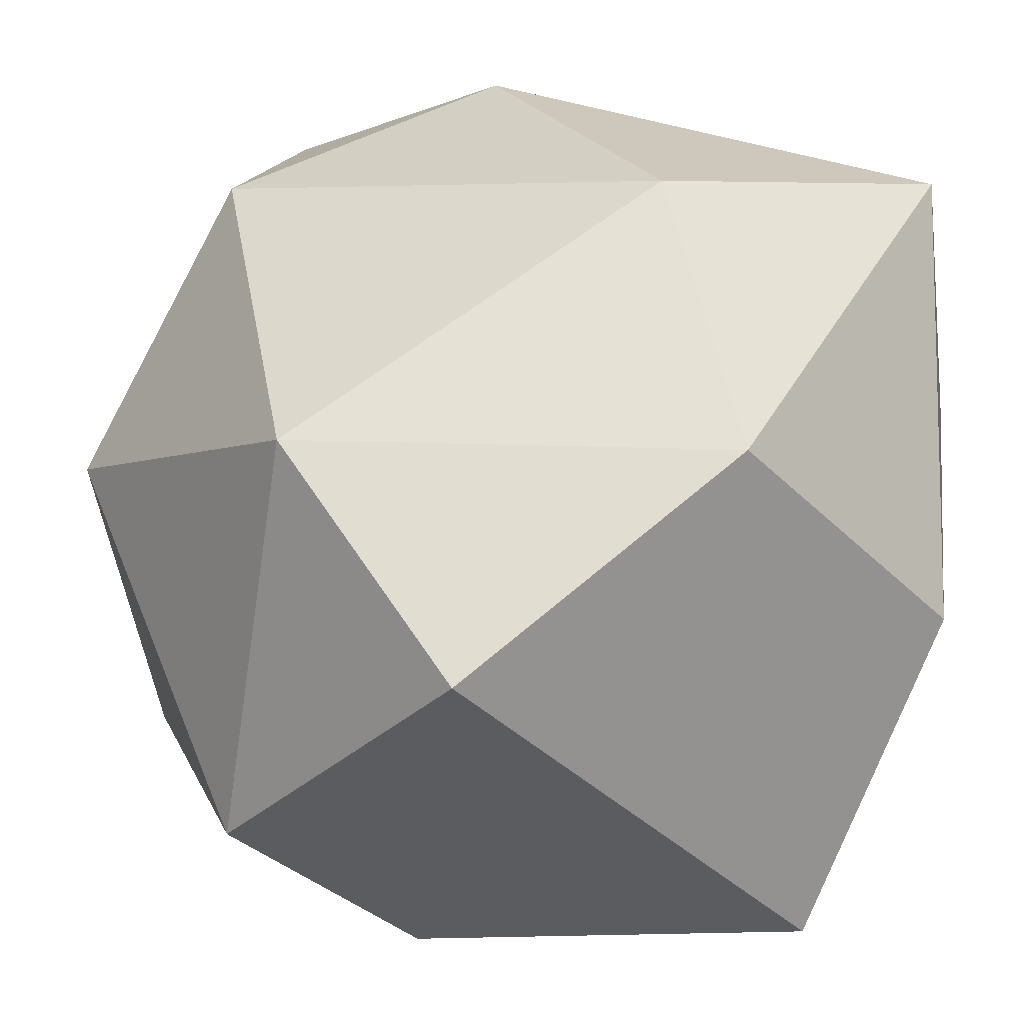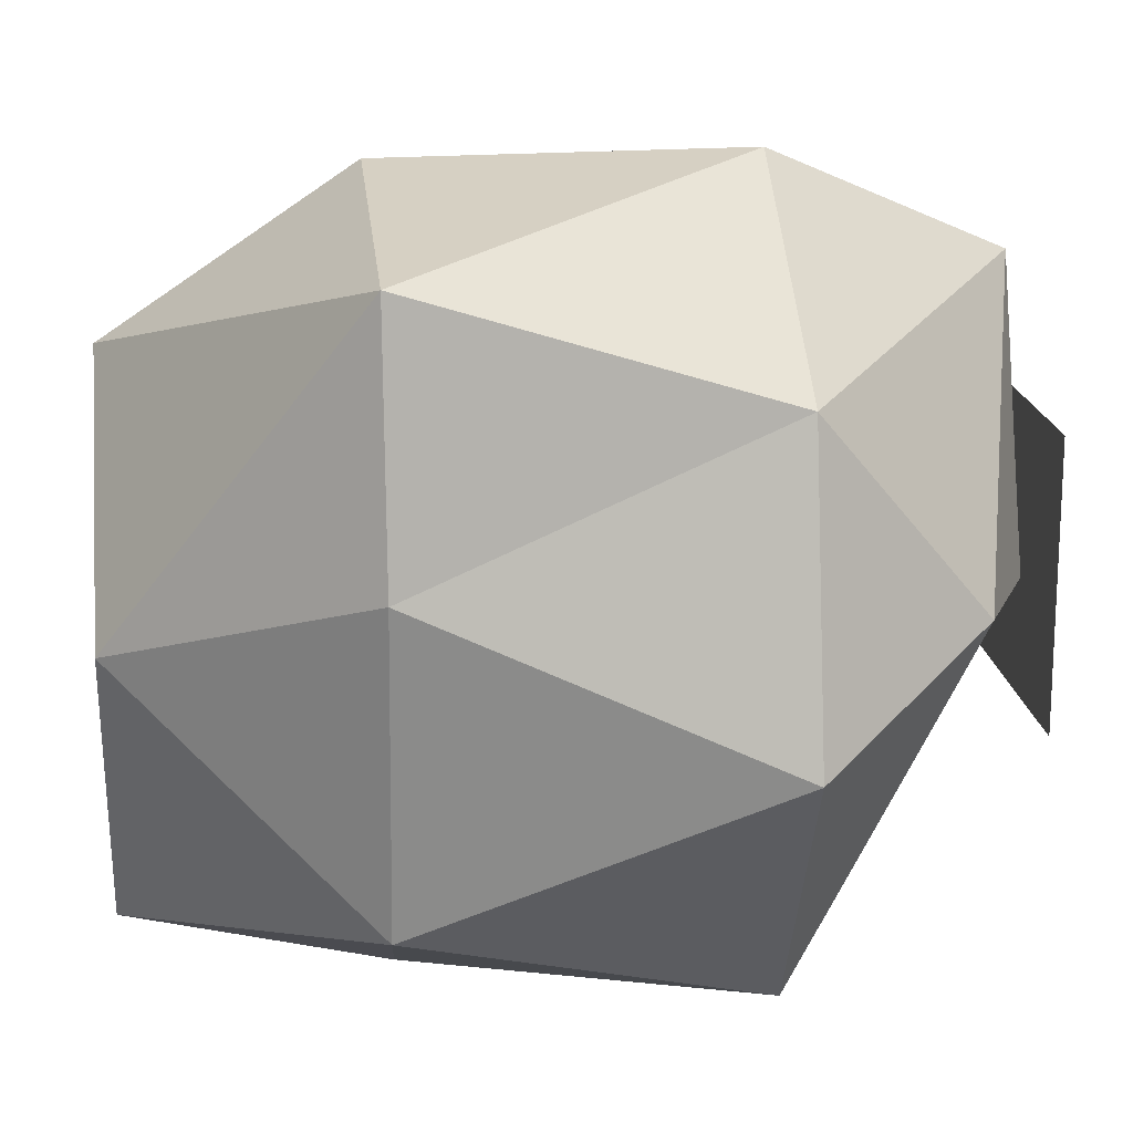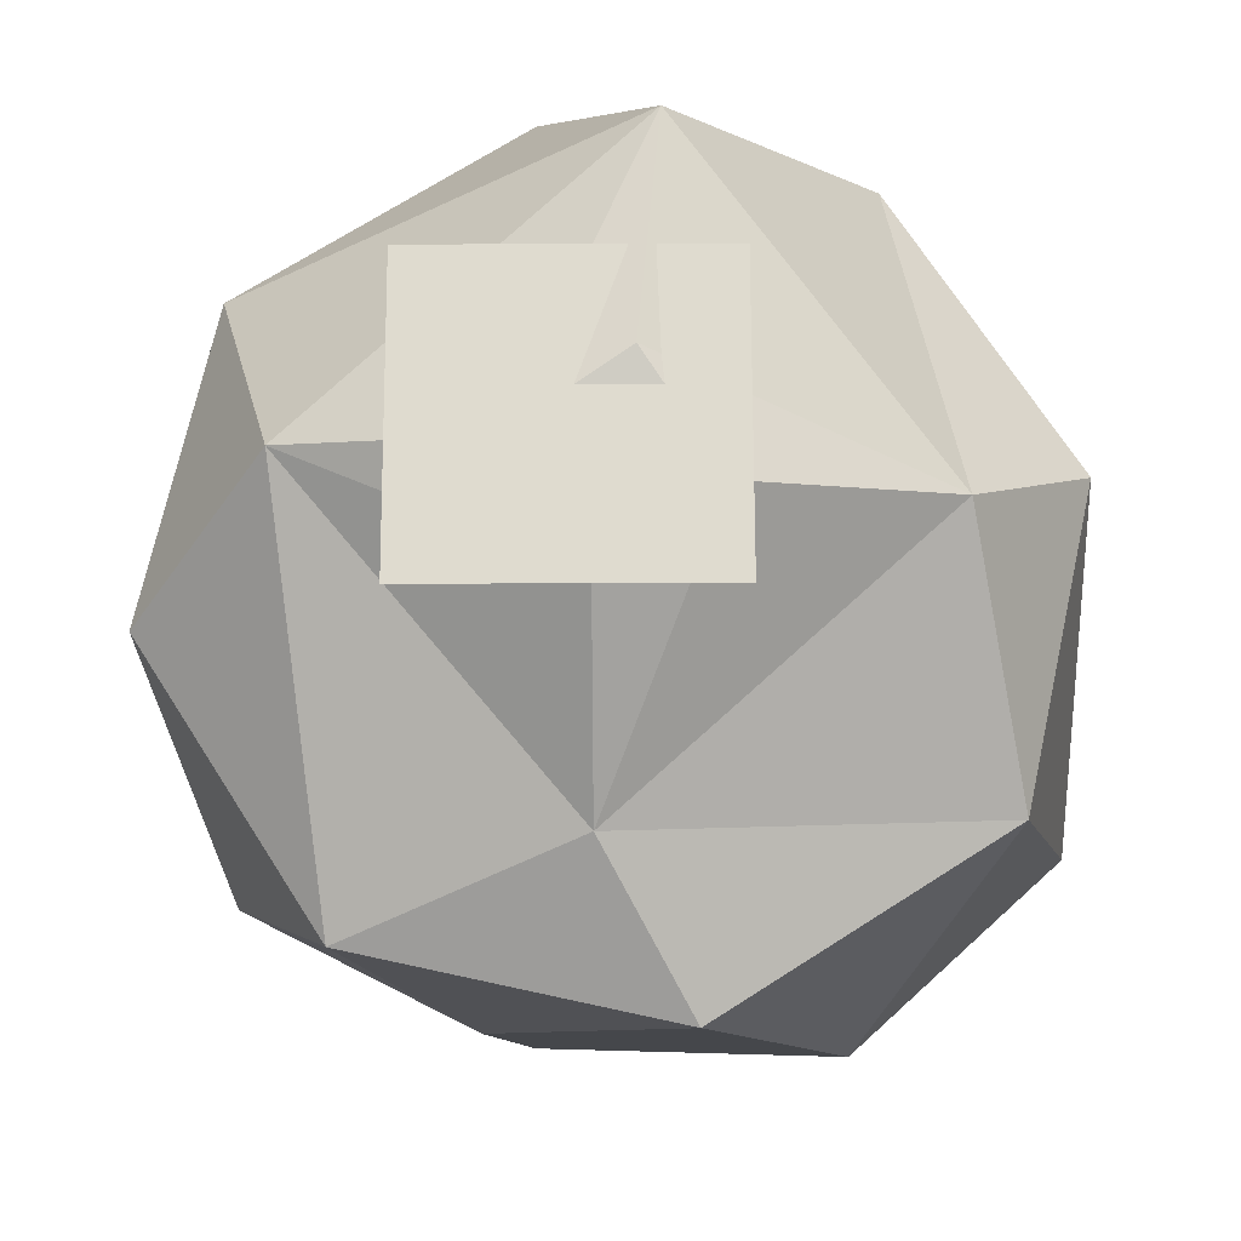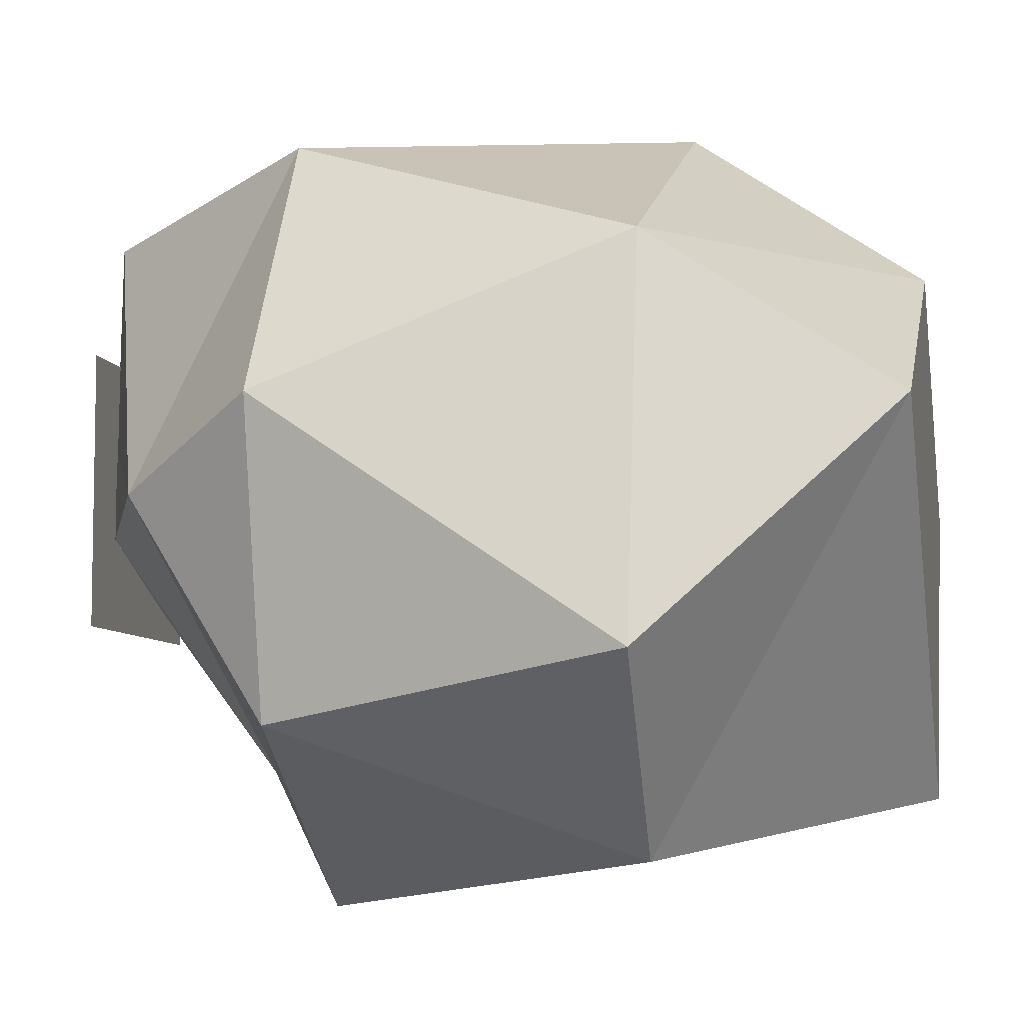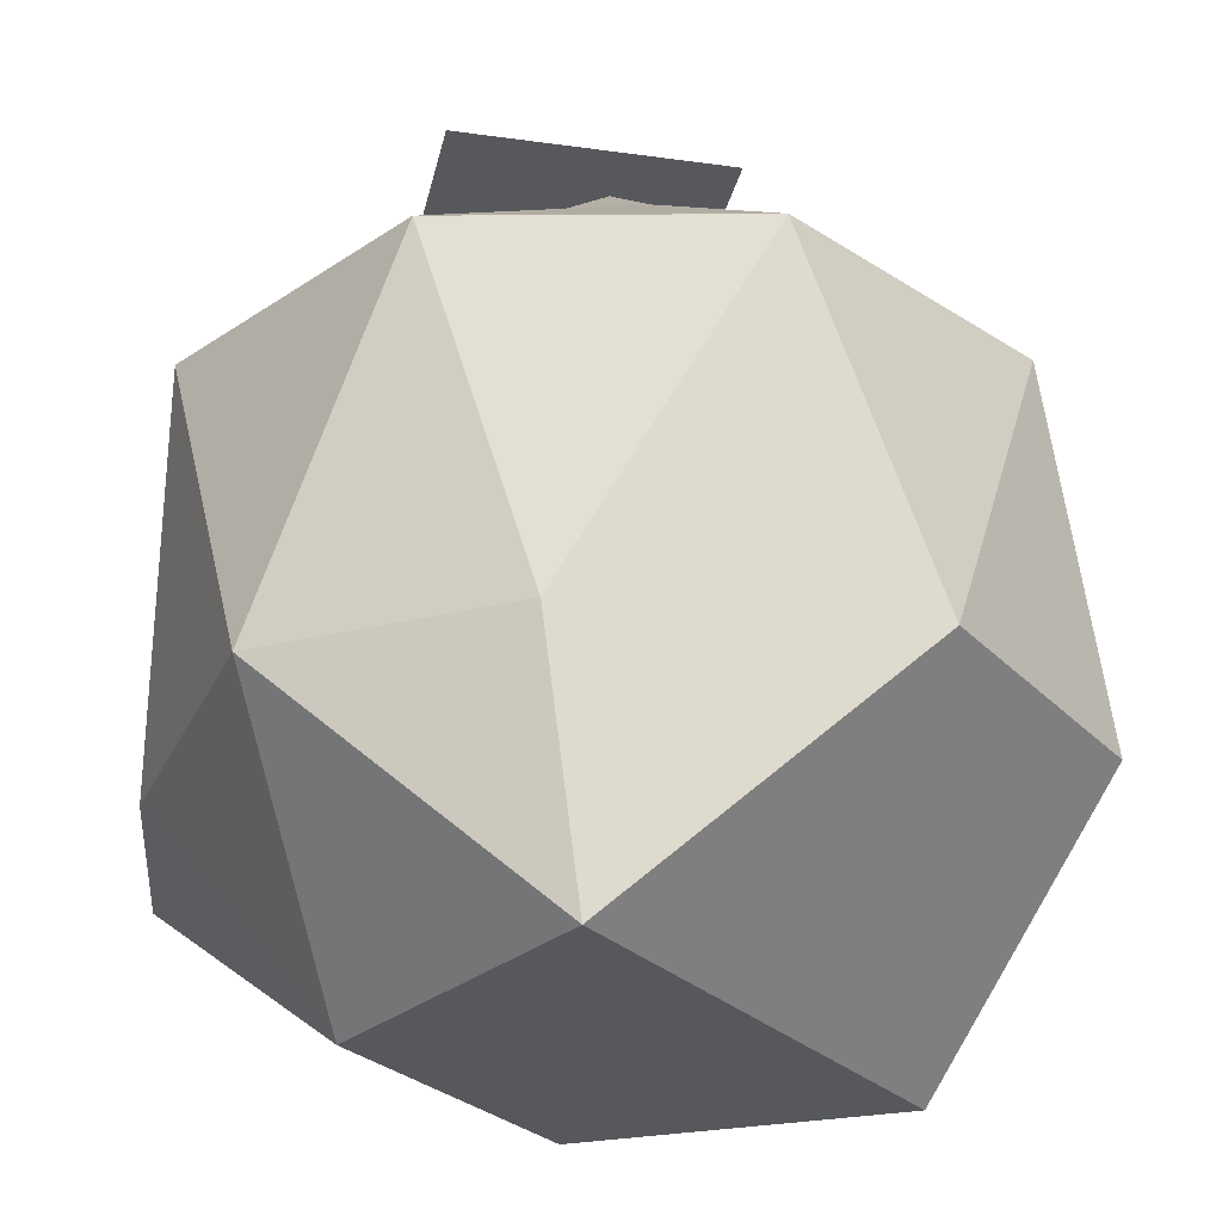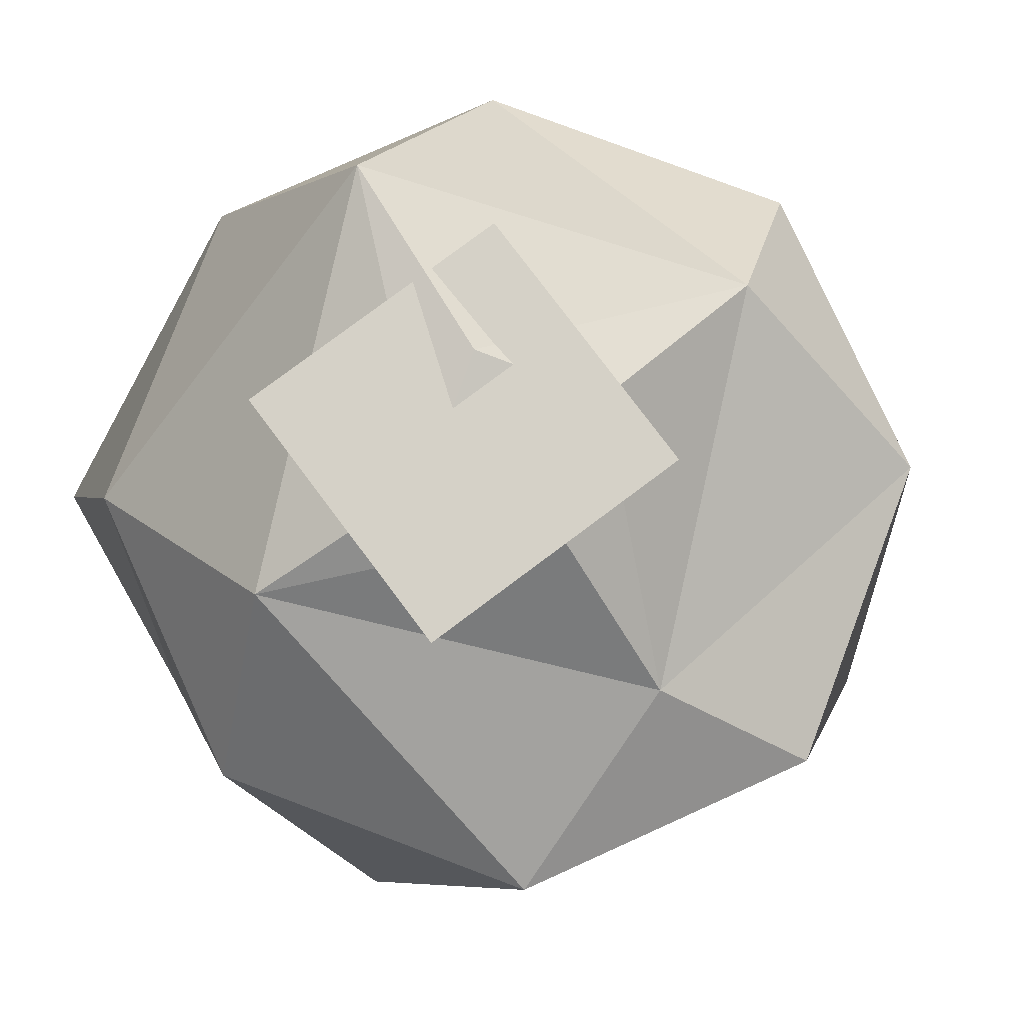
<metadata>
{"format":"obj","ext":"obj","renderer":"f3d","projection":"perspective","resolution":1024,"background":"white","views":[{"elev":23.9,"azim":-28.9,"up":"+Z"},{"elev":17.5,"azim":83.6,"up":"+Z"},{"elev":70.4,"azim":179.8,"up":"+Y"},{"elev":-6.9,"azim":-78.3,"up":"+Z"},{"elev":-27.8,"azim":168.0,"up":"+Y"},{"elev":78.7,"azim":143.1,"up":"+Y"}]}
</metadata>
<code>
v 1.809 -1.194 -1.151
v 0.388 -2.473 -1.574
v 0.6108 -1.13 -1.782
v 2.072 -1.194 0.5191
v 1.907 -1.194 1.839
v 1.16 -2.473 0.02494
v 0.2363 -1.194 2.103
v -1.879 -1.194 1.142
v -0.06446 -2.473 1.191
v -1.148 -1.13 -1.901
v -1.623 -2.473 0.34
v -2.231 -1.194 -0.9108
v -0.3941 0.679 -2.146
v 0.8978 2.023 -0.6399
v 1.2 0.679 -1.791
v 1.752 0.679 1.23
v 2.107 0.679 -0.3639
v -0.5992 2.023 -0.6399
v -1.269 0.679 1.782
v 0.3244 0.679 2.137
v 0.8978 2.023 0.8571
v -2.176 0.679 0.3546
v -0.5992 2.023 0.8571
v -1.821 0.679 -1.239
v 0.05723 1.834 -0.5279
v 0.05445 1.164 -1.42
v 0.4379 1.972 0.02114
v 1.427 1.584 0.1434
v -0.1283 2.065 0.3902
v -0.2384 2.003 1.514
v -0.509 1.927 -0.1588
v -1.542 1.483 -0.05006
f 13 10 24
f 5 20 7
f 8 22 12
f 16 17 28
f 1 17 4
f 1 2 3
f 4 5 6
f 7 8 9
f 10 11 12
f 28 15 26
f 30 16 28
f 32 19 30
f 21 18 23
f 1 6 2
f 2 10 3
f 3 15 1
f 5 9 6
f 4 16 5
f 8 11 9
f 7 19 8
f 12 24 10
f 31 27 25
f 13 26 15
f 19 20 30
f 22 32 24
f 6 11 2
f 25 28 26
f 31 26 32
f 27 30 28
f 29 32 30
f 24 26 13
f 13 3 10
f 5 16 20
f 8 19 22
f 1 15 17
f 28 17 15
f 30 20 16
f 32 22 19
f 21 14 18
f 1 4 6
f 2 11 10
f 3 13 15
f 5 7 9
f 4 17 16
f 8 12 11
f 7 20 19
f 12 22 24
f 31 29 27
f 6 9 11
f 25 27 28
f 31 25 26
f 27 29 30
f 29 31 32
f 24 32 26

</code>
